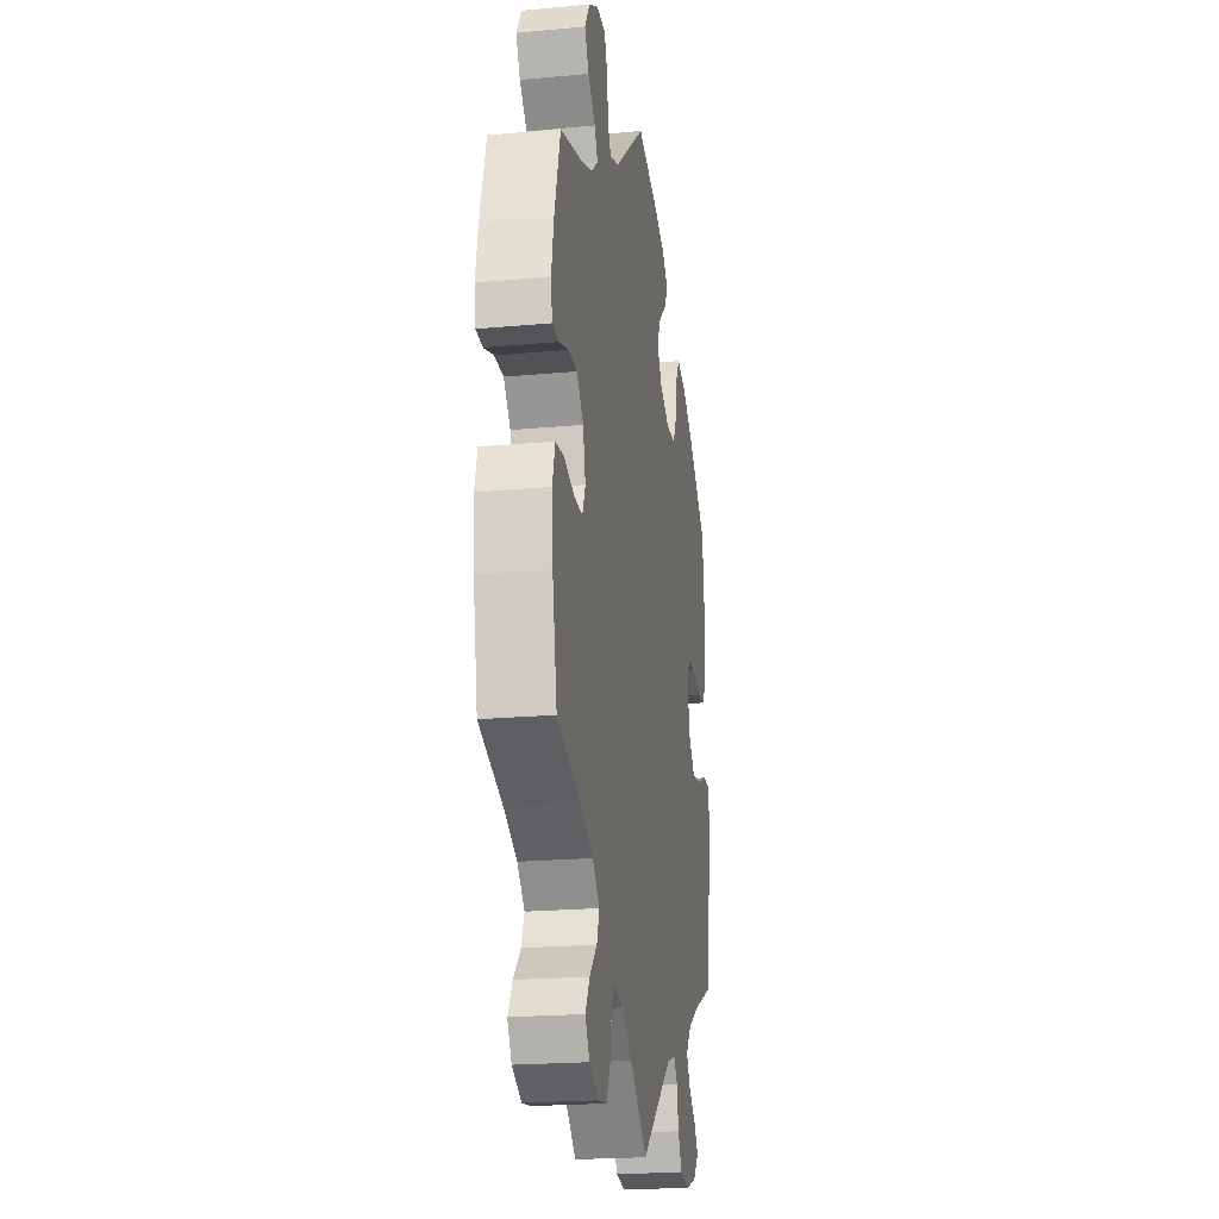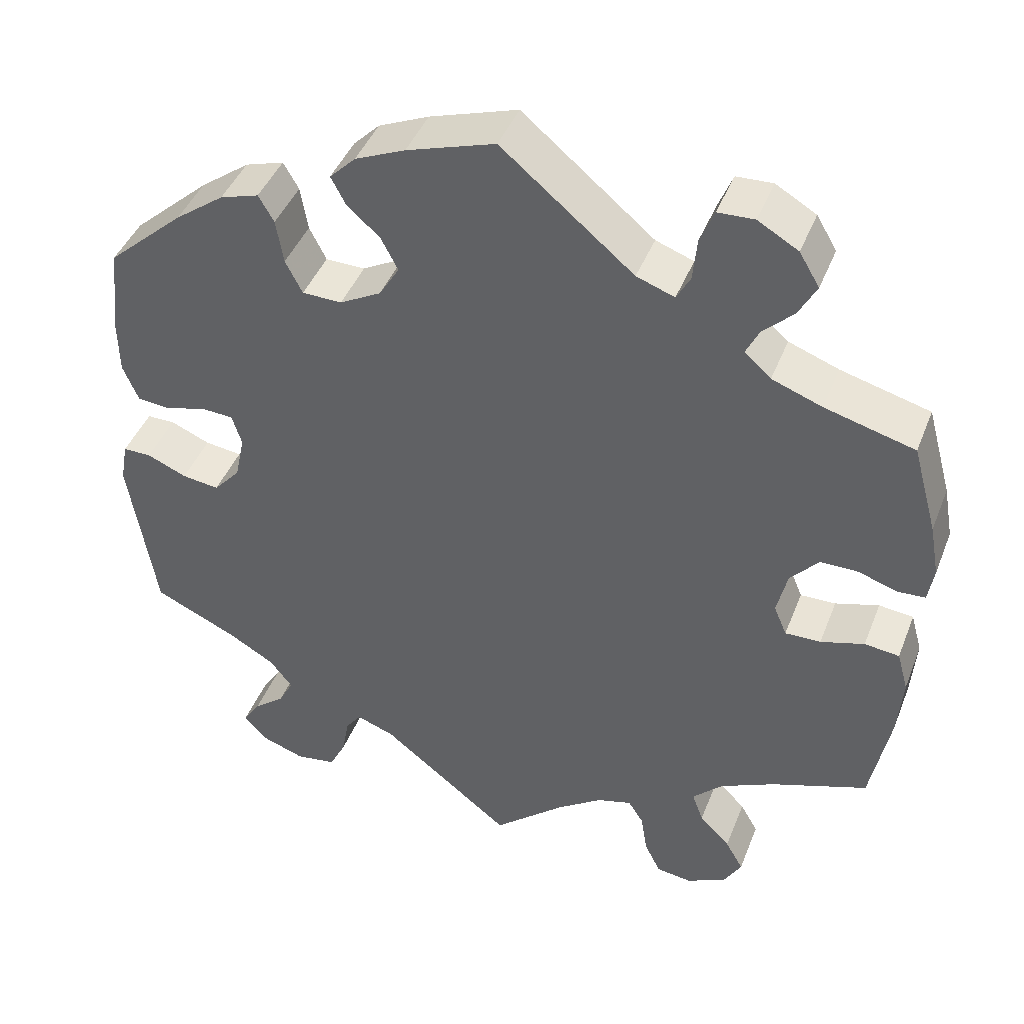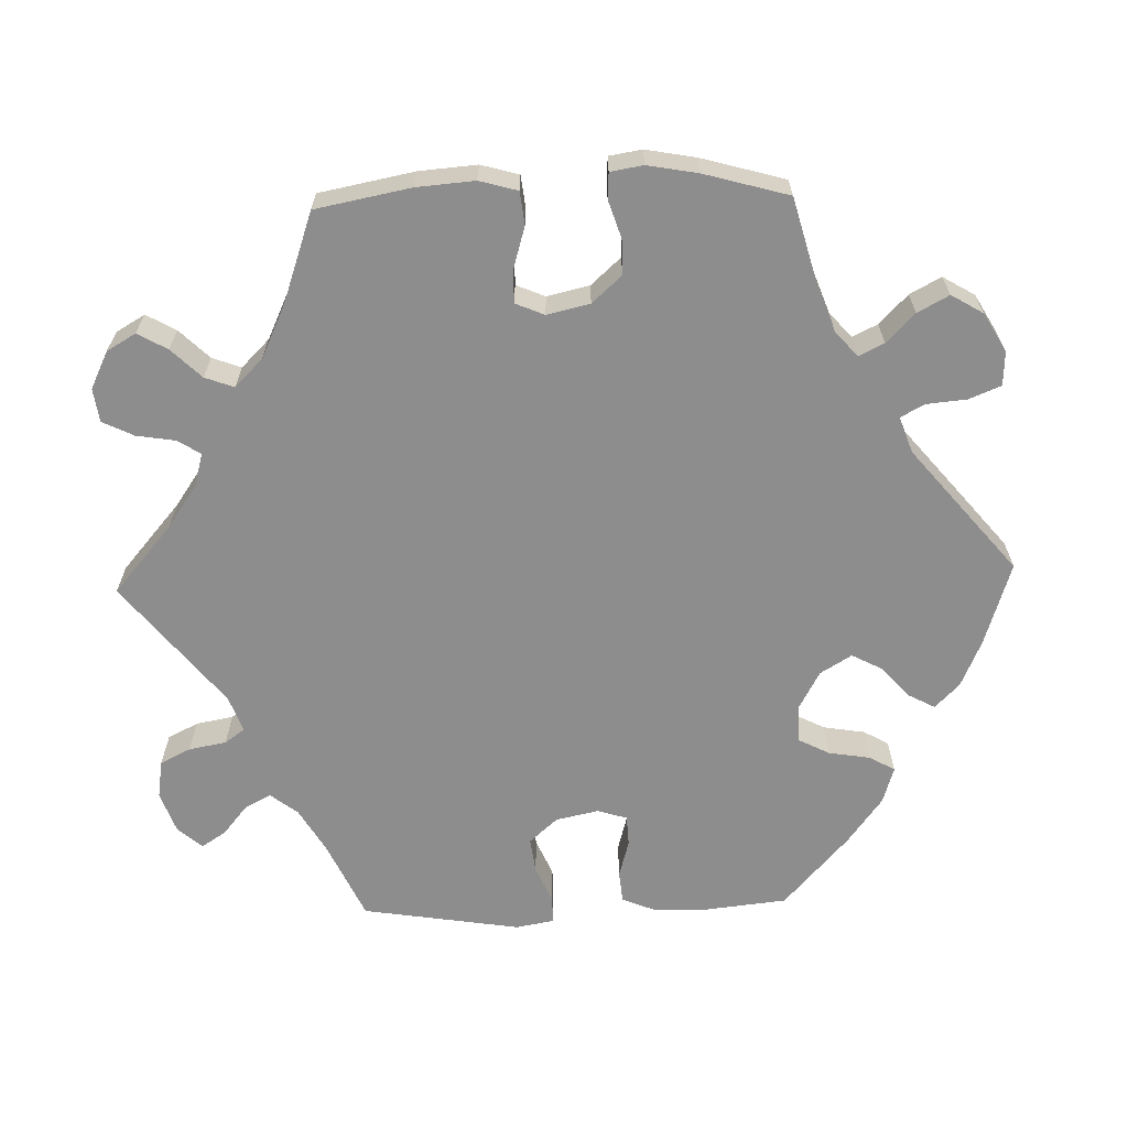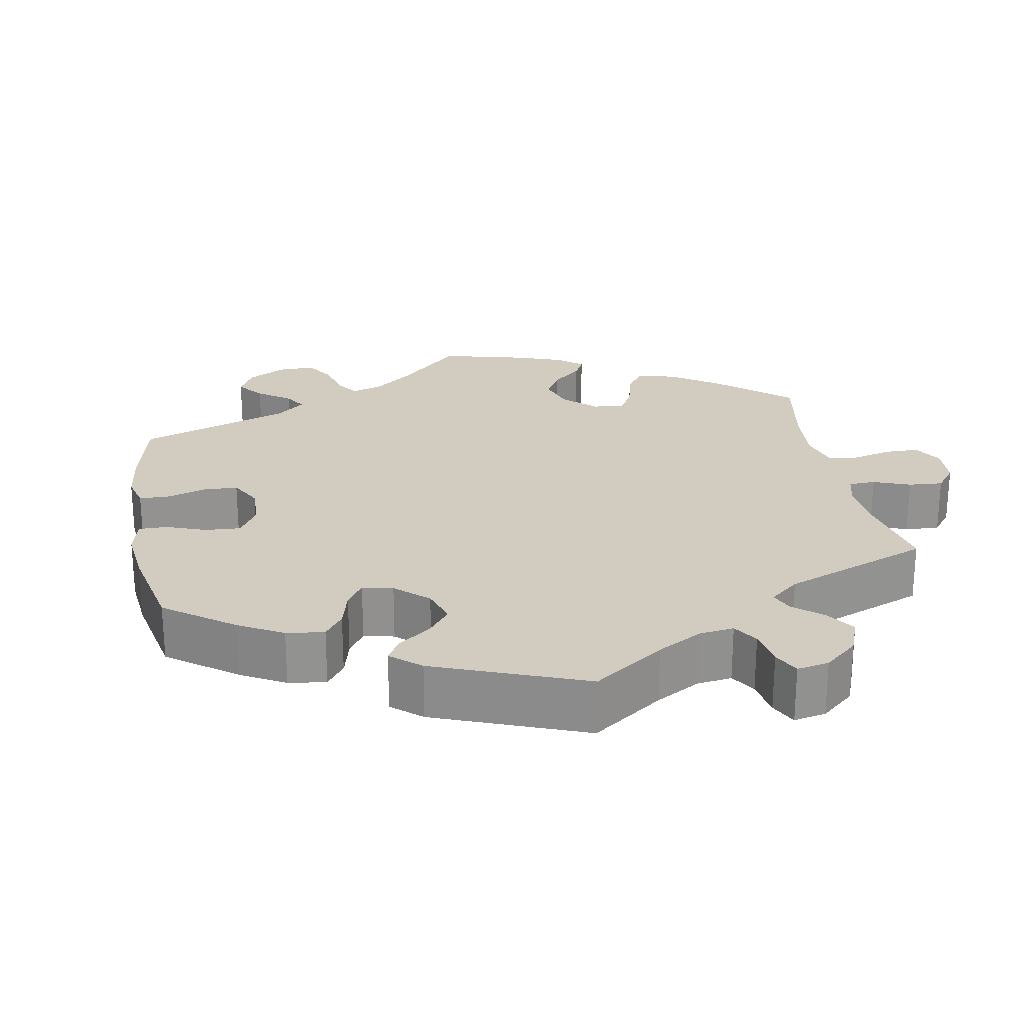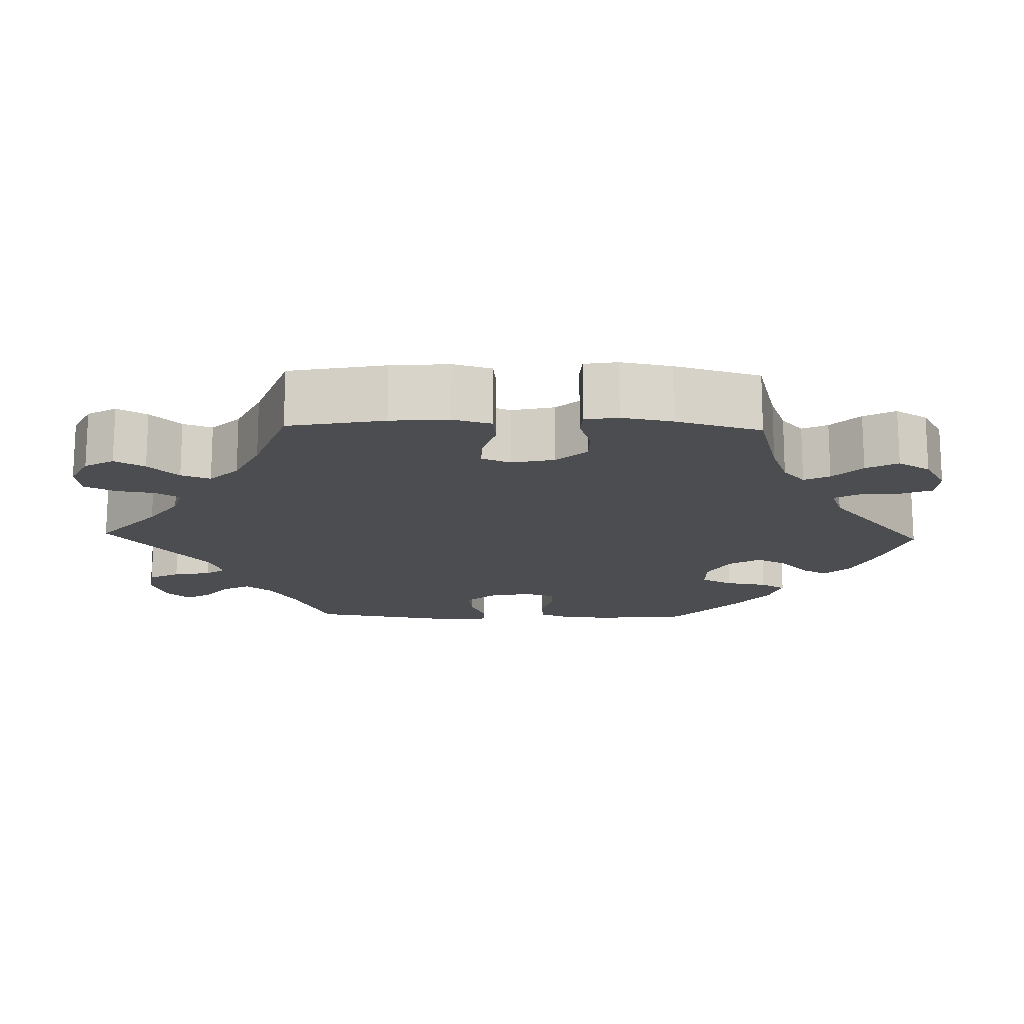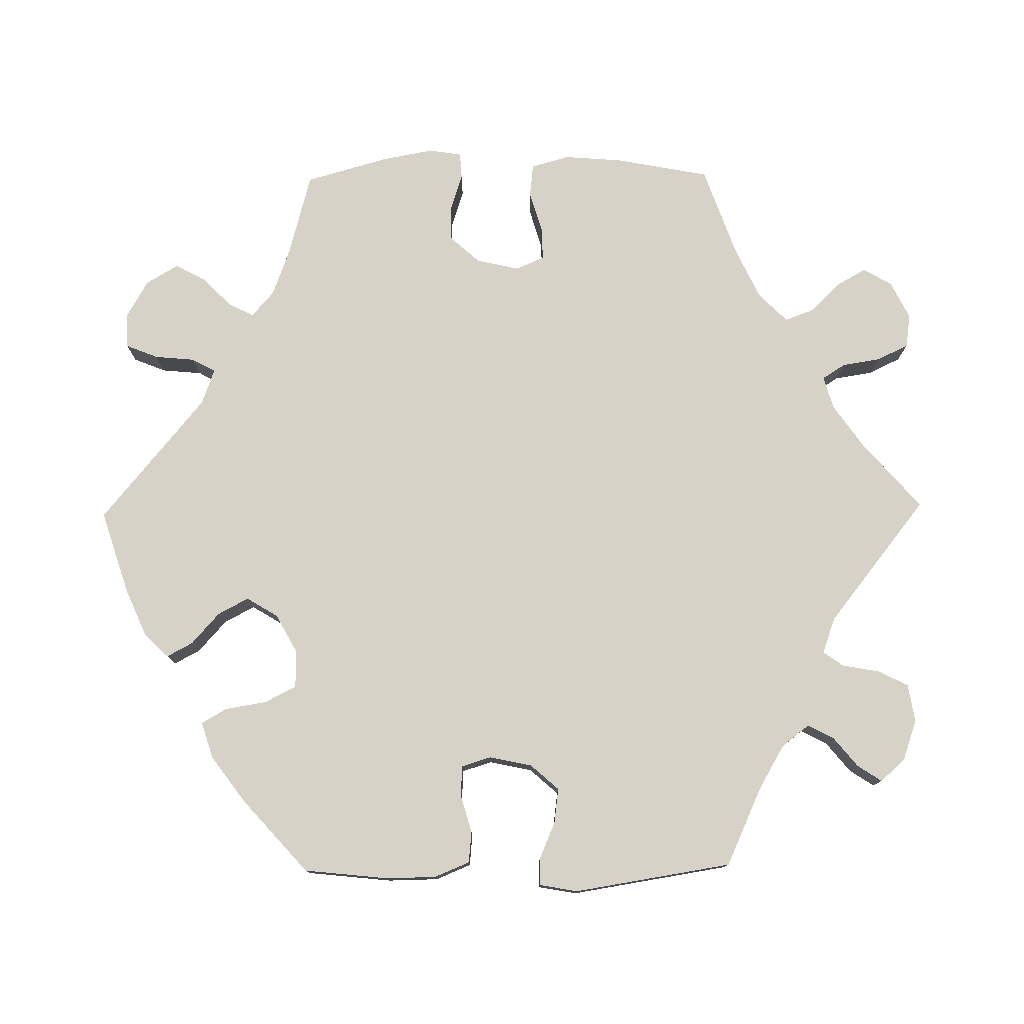
<metadata>
{"format":"obj","ext":"obj","renderer":"f3d","projection":"perspective","resolution":1024,"background":"white","views":[{"elev":-21.2,"azim":-80.7,"up":"+Z"},{"elev":43.3,"azim":-159.4,"up":"+Z"},{"elev":-64.7,"azim":-88.3,"up":"+Y"},{"elev":23.9,"azim":109.8,"up":"+Y"},{"elev":-15.8,"azim":-91.7,"up":"+Y"},{"elev":77.7,"azim":89.2,"up":"+Y"}]}
</metadata>
<code>
v 0.512 0.07 0.178
v 0.511 0.07 0.112
v 0.492 0.07 0.066
v 0.451 0.07 0.062
v 0.401 0.07 0.076
v 0.361 0.07 0.074
v 0.349 0.07 0.035
v 0.361 0.07 -0.021
v 0.394 0.07 -0.058
v 0.44 0.07 -0.052
v 0.489 0.07 -0.031
v 0.524 0.07 -0.031
v 0.533 0.07 -0.081
v 0.5 0.07 -0.289
v 0.397 0.07 -0.336
v 0.339 0.07 -0.37
v 0.311 0.07 -0.406
v 0.329 0.07 -0.44
v 0.368 0.07 -0.472
v 0.389 0.07 -0.504
v 0.361 0.07 -0.536
v 0.307 0.07 -0.555
v 0.257 0.07 -0.547
v 0.237 0.07 -0.507
v 0.228 0.07 -0.458
v 0.209 0.07 -0.432
v 0.162 0.07 -0.449
v 0 0.07 -0.578
v -0.089 0.07 -0.501
v -0.145 0.07 -0.462
v -0.188 0.07 -0.45
v -0.207 0.07 -0.48
v -0.215 0.07 -0.531
v -0.235 0.07 -0.572
v -0.279 0.07 -0.578
v -0.328 0.07 -0.554
v -0.35 0.07 -0.516
v -0.328 0.07 -0.477
v -0.29 0.07 -0.438
v -0.276 0.07 -0.4
v -0.313 0.07 -0.363
v -0.381 0.07 -0.331
v -0.5 0.07 -0.289
v -0.524 0.07 -0.164
v -0.53 0.07 -0.088
v -0.516 0.07 -0.038
v -0.473 0.07 -0.033
v -0.419 0.07 -0.049
v -0.375 0.07 -0.05
v -0.359 0.07 -0.012
v -0.372 0.07 0.044
v -0.407 0.07 0.083
v -0.453 0.07 0.083
v -0.502 0.07 0.067
v -0.536 0.07 0.069
v -0.543 0.07 0.112
v -0.531 0.07 0.178
v -0.5 0.07 0.289
v -0.389 0.07 0.319
v -0.327 0.07 0.342
v -0.294 0.07 0.371
v -0.31 0.07 0.404
v -0.348 0.07 0.441
v -0.37 0.07 0.482
v -0.345 0.07 0.524
v -0.295 0.07 0.553
v -0.25 0.07 0.551
v -0.233 0.07 0.509
v -0.228 0.07 0.456
v -0.211 0.07 0.425
v -0.164 0.07 0.442
v -0.001 0.07 0.578
v 0.108 0.07 0.543
v 0.17 0.07 0.516
v 0.202 0.07 0.484
v 0.184 0.07 0.45
v 0.143 0.07 0.413
v 0.122 0.07 0.373
v 0.147 0.07 0.332
v 0.198 0.07 0.304
v 0.247 0.07 0.305
v 0.268 0.07 0.346
v 0.277 0.07 0.401
v 0.296 0.07 0.434
v 0.344 0.07 0.419
v 0.405 0.07 0.374
v 0.5 0.07 0.289
v 0.512 0 0.178
v 0.511 0 0.112
v 0.492 0 0.066
v 0.451 0 0.062
v 0.401 0 0.076
v 0.361 0 0.074
v 0.349 0 0.035
v 0.361 0 -0.021
v 0.394 0 -0.058
v 0.44 0 -0.052
v 0.489 0 -0.031
v 0.524 0 -0.031
v 0.533 0 -0.081
v 0.5 0 -0.289
v 0.397 0 -0.336
v 0.339 0 -0.37
v 0.311 0 -0.406
v 0.329 0 -0.44
v 0.368 0 -0.472
v 0.389 0 -0.504
v 0.361 0 -0.536
v 0.307 0 -0.555
v 0.257 0 -0.547
v 0.237 0 -0.507
v 0.228 0 -0.458
v 0.209 0 -0.432
v 0.162 0 -0.449
v 0 0 -0.578
v -0.089 0 -0.501
v -0.145 0 -0.462
v -0.188 0 -0.45
v -0.207 0 -0.48
v -0.215 0 -0.531
v -0.235 0 -0.572
v -0.279 0 -0.578
v -0.328 0 -0.554
v -0.35 0 -0.516
v -0.328 0 -0.477
v -0.29 0 -0.438
v -0.276 0 -0.4
v -0.313 0 -0.363
v -0.381 0 -0.331
v -0.5 0 -0.289
v -0.524 0 -0.164
v -0.53 0 -0.088
v -0.516 0 -0.038
v -0.473 0 -0.033
v -0.419 0 -0.049
v -0.375 0 -0.05
v -0.359 0 -0.012
v -0.372 0 0.044
v -0.407 0 0.083
v -0.453 0 0.083
v -0.502 0 0.067
v -0.536 0 0.069
v -0.543 0 0.112
v -0.531 0 0.178
v -0.5 0 0.289
v -0.389 0 0.319
v -0.327 0 0.342
v -0.294 0 0.371
v -0.31 0 0.404
v -0.348 0 0.441
v -0.37 0 0.482
v -0.345 0 0.524
v -0.295 0 0.553
v -0.25 0 0.551
v -0.233 0 0.509
v -0.228 0 0.456
v -0.211 0 0.425
v -0.164 0 0.442
v -0.001 0 0.578
v 0.108 0 0.543
v 0.17 0 0.516
v 0.202 0 0.484
v 0.184 0 0.45
v 0.143 0 0.413
v 0.122 0 0.373
v 0.147 0 0.332
v 0.198 0 0.304
v 0.247 0 0.305
v 0.268 0 0.346
v 0.277 0 0.401
v 0.296 0 0.434
v 0.344 0 0.419
v 0.405 0 0.374
v 0.5 0 0.289
f 82 83 84 85
f 81 82 85 86
f 74 75 76 77
f 74 77 78
f 71 72 73 74
f 70 71 74 78
f 66 67 68 69
f 66 69 70
f 65 66 70
f 62 63 64 65
f 61 62 65 70
f 60 61 70 78
f 56 57 58 59
f 53 54 55 56
f 52 53 56 59
f 51 52 59 60
f 45 46 47 48
f 45 48 49
f 42 43 44 45
f 41 42 45 49
f 40 41 49 50
f 36 37 38 39
f 36 39 40
f 35 36 40
f 32 33 34 35
f 31 32 35 40
f 30 31 40 50
f 27 28 29
f 26 27 29 30
f 22 23 24 25
f 22 25 26
f 21 22 26
f 18 19 20 21
f 17 18 21 26
f 16 17 26 30
f 12 13 14 15
f 10 11 12 15
f 9 10 15 16
f 8 9 16 30
f 2 3 4 5
f 2 5 6
f 1 2 6
f 81 86 87 1
f 51 60 78 79
f 51 79 80
f 7 8 30 50
f 6 7 50 51
f 51 80 81
f 1 6 51 81
f 172 171 170 169
f 173 172 169 168
f 164 163 162 161
f 165 164 161
f 161 160 159 158
f 165 161 158 157
f 156 155 154 153
f 157 156 153
f 157 153 152
f 152 151 150 149
f 157 152 149 148
f 165 157 148 147
f 146 145 144 143
f 143 142 141 140
f 146 143 140 139
f 147 146 139 138
f 135 134 133 132
f 136 135 132
f 132 131 130 129
f 136 132 129 128
f 137 136 128 127
f 126 125 124 123
f 127 126 123
f 127 123 122
f 122 121 120 119
f 127 122 119 118
f 137 127 118 117
f 116 115 114
f 117 116 114 113
f 112 111 110 109
f 113 112 109
f 113 109 108
f 108 107 106 105
f 113 108 105 104
f 117 113 104 103
f 102 101 100 99
f 102 99 98 97
f 103 102 97 96
f 117 103 96 95
f 92 91 90 89
f 93 92 89
f 93 89 88
f 88 174 173 168
f 166 165 147 138
f 167 166 138
f 137 117 95 94
f 138 137 94 93
f 168 167 138
f 168 138 93 88
f 1 88 89 2
f 2 89 90 3
f 3 90 91 4
f 4 91 92 5
f 5 92 93 6
f 6 93 94 7
f 7 94 95 8
f 8 95 96 9
f 9 96 97 10
f 10 97 98 11
f 11 98 99 12
f 12 99 100 13
f 13 100 101 14
f 14 101 102 15
f 15 102 103 16
f 16 103 104 17
f 17 104 105 18
f 18 105 106 19
f 19 106 107 20
f 20 107 108 21
f 21 108 109 22
f 22 109 110 23
f 23 110 111 24
f 24 111 112 25
f 25 112 113 26
f 26 113 114 27
f 27 114 115 28
f 28 115 116 29
f 29 116 117 30
f 30 117 118 31
f 31 118 119 32
f 32 119 120 33
f 33 120 121 34
f 34 121 122 35
f 35 122 123 36
f 36 123 124 37
f 37 124 125 38
f 38 125 126 39
f 39 126 127 40
f 40 127 128 41
f 41 128 129 42
f 42 129 130 43
f 43 130 131 44
f 44 131 132 45
f 45 132 133 46
f 46 133 134 47
f 47 134 135 48
f 48 135 136 49
f 49 136 137 50
f 50 137 138 51
f 51 138 139 52
f 52 139 140 53
f 53 140 141 54
f 54 141 142 55
f 55 142 143 56
f 56 143 144 57
f 57 144 145 58
f 58 145 146 59
f 59 146 147 60
f 60 147 148 61
f 61 148 149 62
f 62 149 150 63
f 63 150 151 64
f 64 151 152 65
f 65 152 153 66
f 66 153 154 67
f 67 154 155 68
f 68 155 156 69
f 69 156 157 70
f 70 157 158 71
f 71 158 159 72
f 72 159 160 73
f 73 160 161 74
f 74 161 162 75
f 75 162 163 76
f 76 163 164 77
f 77 164 165 78
f 78 165 166 79
f 79 166 167 80
f 80 167 168 81
f 81 168 169 82
f 82 169 170 83
f 83 170 171 84
f 84 171 172 85
f 85 172 173 86
f 86 173 174 87
f 87 174 88 1

</code>
